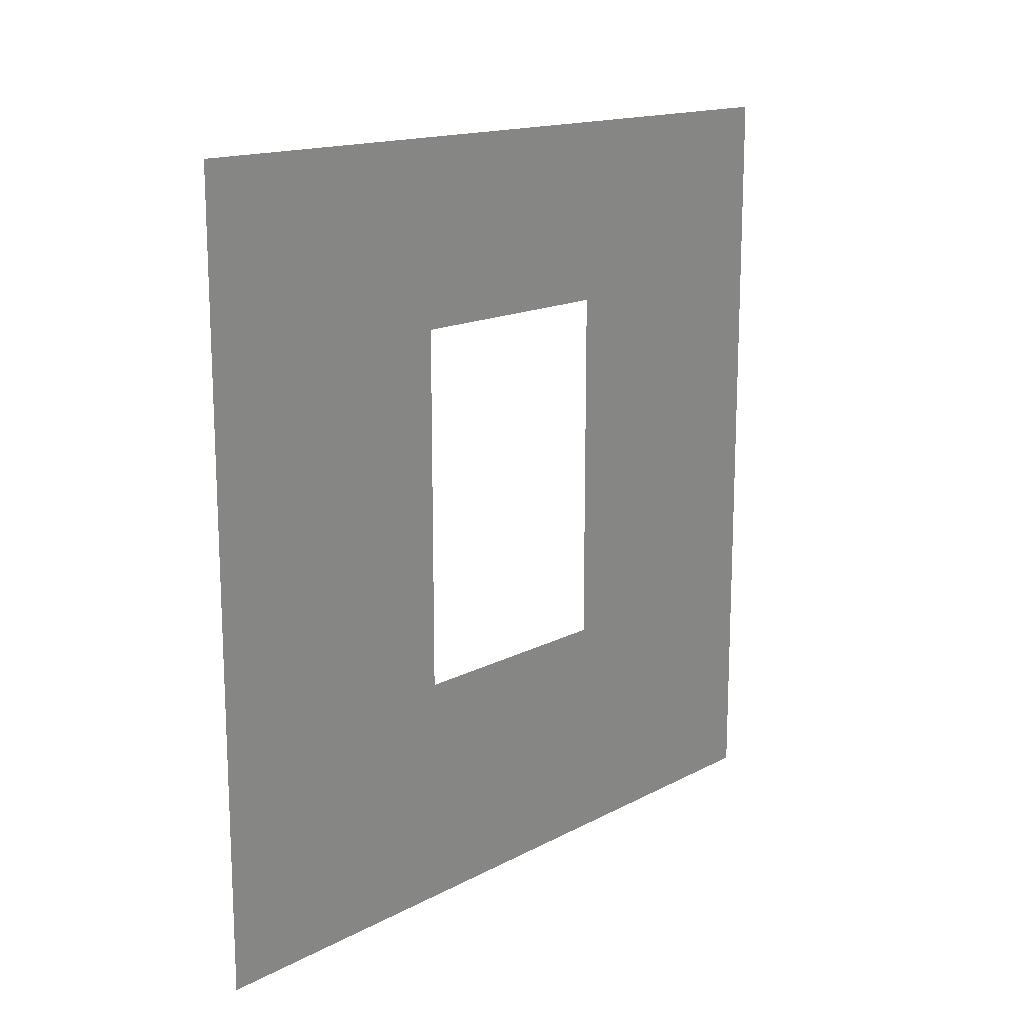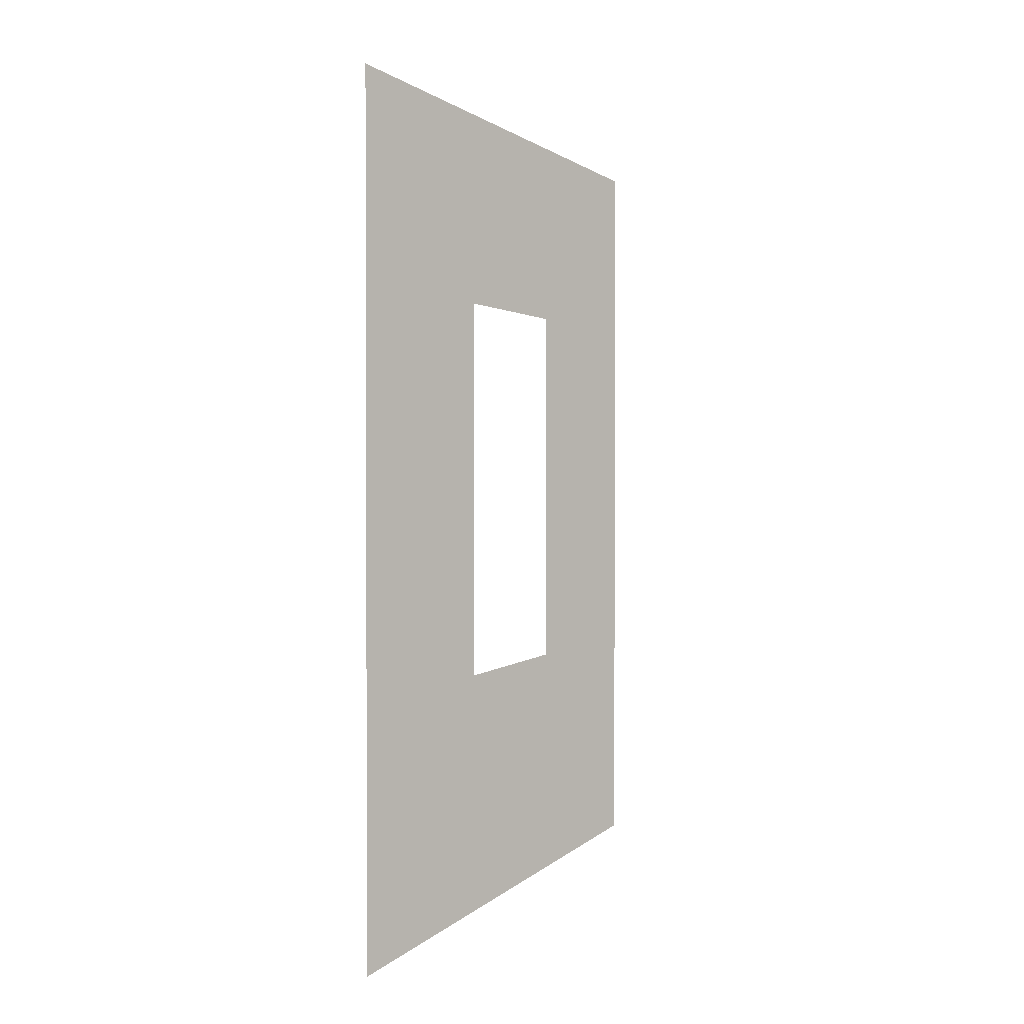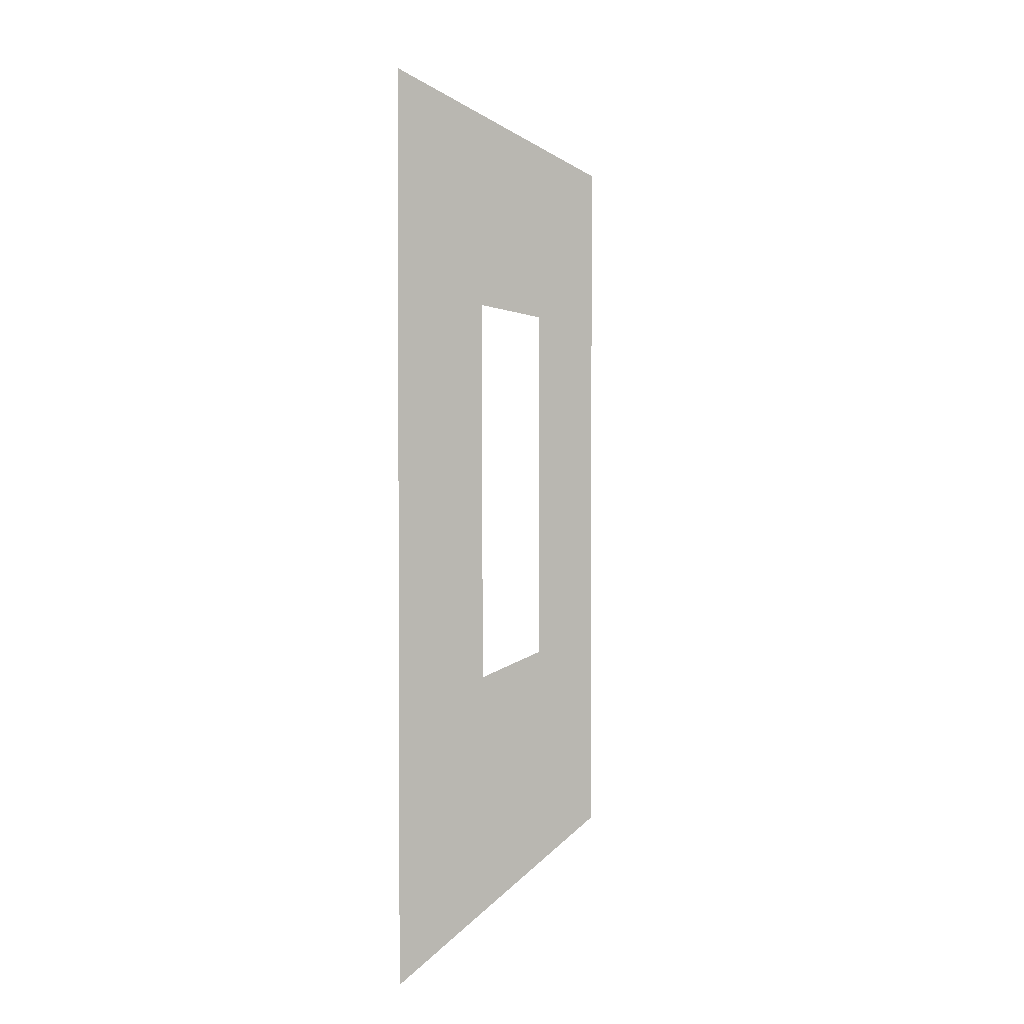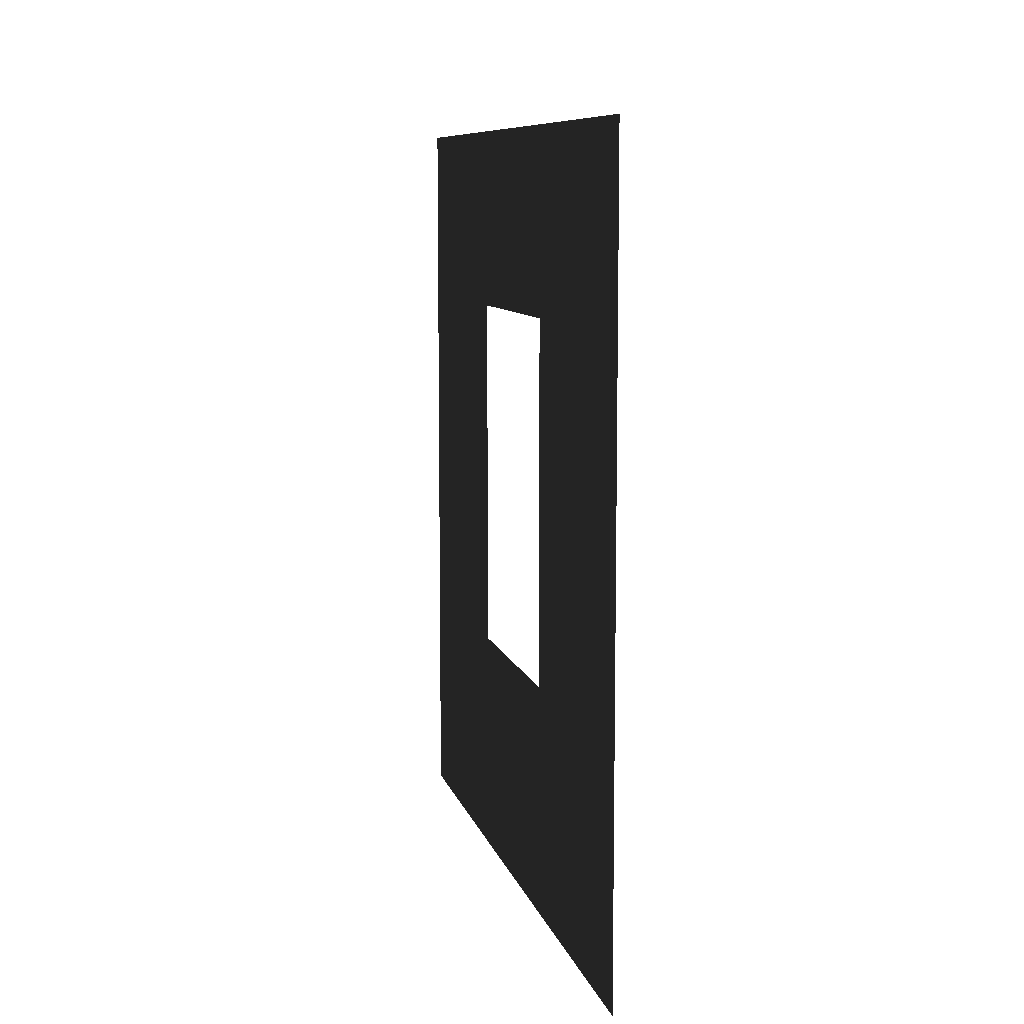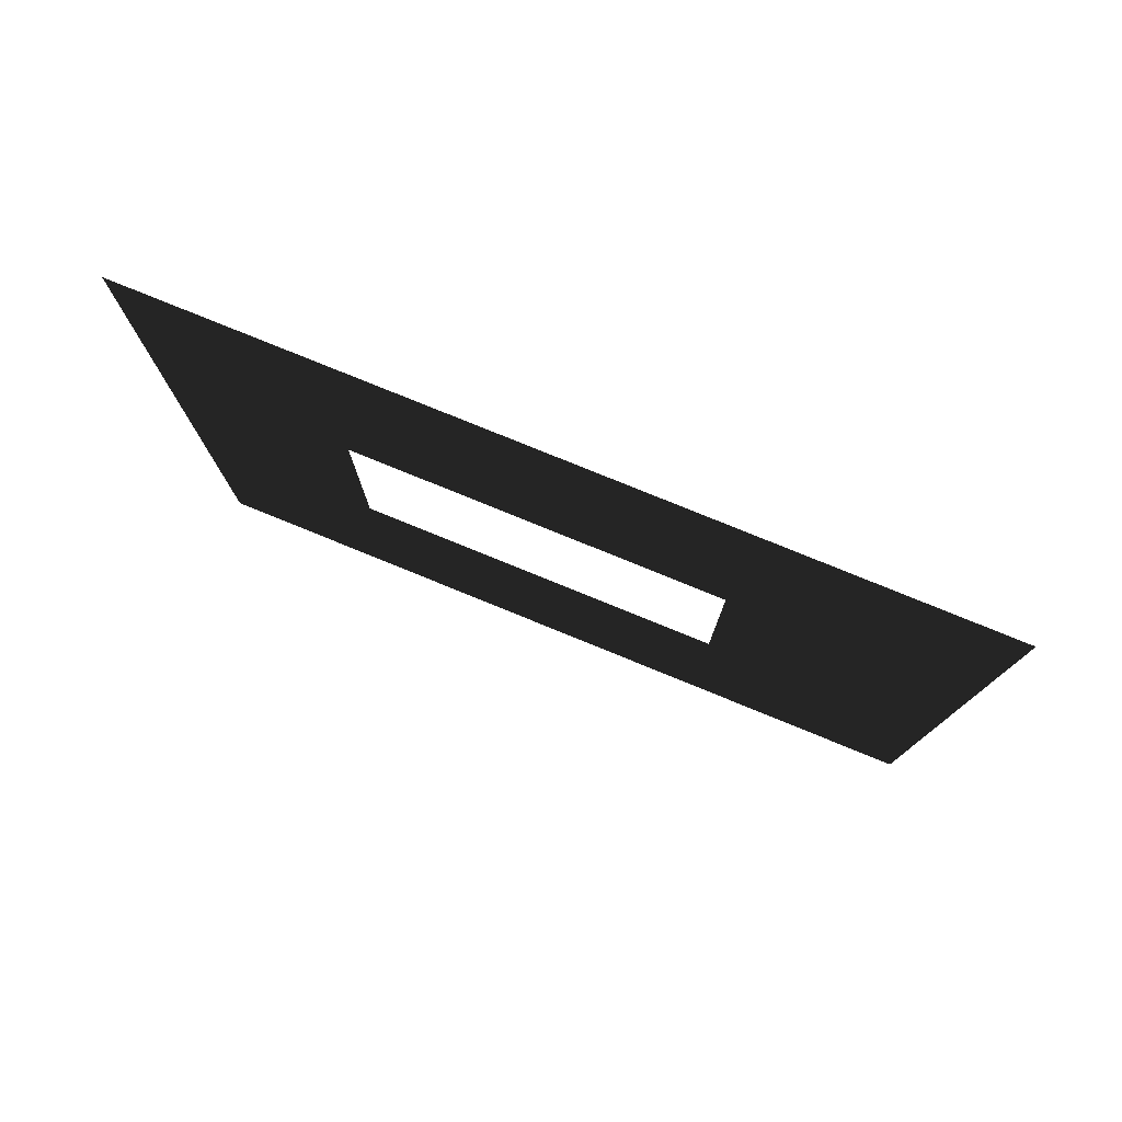
<metadata>
{"format":"obj","ext":"obj","renderer":"f3d","projection":"perspective","resolution":1024,"background":"white","views":[{"elev":15.4,"azim":-138.0,"up":"+Y"},{"elev":1.4,"azim":18.6,"up":"+Y"},{"elev":2.4,"azim":14.3,"up":"+Y"},{"elev":8.8,"azim":166.9,"up":"+Y"},{"elev":78.3,"azim":-67.8,"up":"+Z"}]}
</metadata>
<code>
v -0.2 0.8937 1.95
v -0.2 3 3
v -0.2 -3.408e-07 3
v -0.2 2.294 1.95
v -0.2 2.294 1.05
v -0.2 3 -7.094e-06
v -0.2 5.661e-08 -7.094e-06
v -0.2 0.8937 1.05
g wall01_window1m_A_1_10962_732
f 1 3 2
f 2 4 1
f 5 4 2
f 2 6 5
f 5 6 7
f 7 3 1
f 7 8 5
f 1 8 7

</code>
